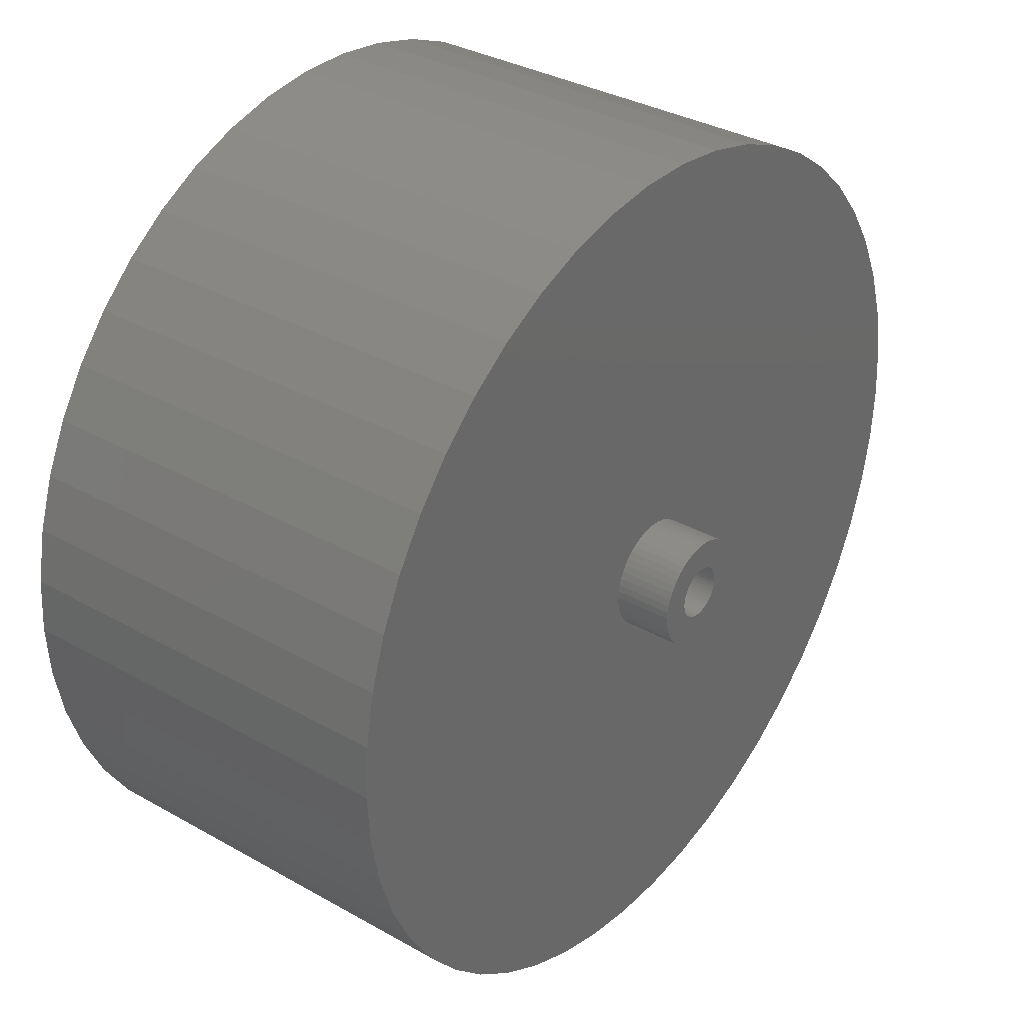
<metadata>
{"format":"stl","ext":"stl","renderer":"f3d","projection":"perspective","resolution":1024,"background":"white","views":[{"elev":33.8,"azim":127.6,"up":"+Y"}]}
</metadata>
<code>
# stl→obj: 450 verts, 900 faces
v 22.5 0 3
v 22.32 2.82 -18
v 22.32 2.82 3
v 22.5 0 -18
v -22.5 0 -18
v -22.32 2.82 3
v -22.32 2.82 -18
v -22.5 0 3
v 1.413 22.46 -18
v -1.413 22.46 3
v 1.413 22.46 3
v -1.413 22.46 -18
v -1.413 -22.46 -18
v 1.413 -22.46 3
v -1.413 -22.46 3
v 1.413 -22.46 -18
v 16.4 15.4 -18
v 14.34 17.34 3
v 16.4 15.4 3
v 14.34 17.34 -18
v -14.34 17.34 -18
v -16.4 15.4 3
v -14.34 17.34 3
v -16.4 15.4 -18
v -6.953 21.4 -18
v -9.58 20.36 3
v -6.953 21.4 3
v -9.58 20.36 -18
v 20.92 8.283 3
v 19.72 10.84 -18
v 19.72 10.84 3
v 20.92 8.283 -18
v 9.58 20.36 -18
v 6.953 21.4 3
v 9.58 20.36 3
v 6.953 21.4 -18
v 12.06 19 -18
v 12.06 19 3
v -20.92 8.283 -18
v -19.72 10.84 3
v -19.72 10.84 -18
v -20.92 8.283 3
v 5 0 3
v 4.961 0.6267 3
v 21.79 5.596 3
v 22.32 -2.82 3
v 4.843 1.243 3
v 4.961 -0.6267 3
v 4.649 1.841 3
v 21.79 -5.596 3
v 4.382 2.409 3
v 18.2 13.23 3
v 4.843 -1.243 3
v 4.045 2.939 3
v 20.92 -8.283 3
v 3.645 3.423 3
v 4.649 -1.841 3
v 3.187 3.853 3
v 19.72 -10.84 3
v 2.679 4.222 3
v 4.382 -2.409 3
v 2.129 4.524 3
v 18.2 -13.23 3
v 4.045 -2.939 3
v 1.545 4.755 3
v 4.216 22.1 3
v 0.9369 4.911 3
v 0.314 4.99 3
v -0.314 4.99 3
v -0.9369 4.911 3
v -4.216 22.1 3
v -1.545 4.755 3
v -2.129 4.524 3
v -2.679 4.222 3
v -12.06 19 3
v -3.187 3.853 3
v -3.645 3.423 3
v -4.045 2.939 3
v -18.2 13.23 3
v 16.4 -15.4 3
v 3.645 -3.423 3
v 14.34 -17.34 3
v 3.187 -3.853 3
v 12.06 -19 3
v 2.679 -4.222 3
v 9.58 -20.36 3
v 2.129 -4.524 3
v 6.953 -21.4 3
v 1.545 -4.755 3
v 4.216 -22.1 3
v 0.9369 -4.911 3
v 0.314 -4.99 3
v -0.314 -4.99 3
v -0.9369 -4.911 3
v -4.216 -22.1 3
v -1.545 -4.755 3
v -6.953 -21.4 3
v -2.129 -4.524 3
v -9.58 -20.36 3
v -2.679 -4.222 3
v -12.06 -19 3
v -3.187 -3.853 3
v -14.34 -17.34 3
v -3.645 -3.423 3
v -16.4 -15.4 3
v -4.045 -2.939 3
v -18.2 -13.23 3
v -4.382 -2.409 3
v -19.72 -10.84 3
v -4.649 -1.841 3
v -20.92 -8.283 3
v -4.843 -1.243 3
v -21.79 -5.596 3
v -4.961 -0.6267 3
v -22.32 -2.82 3
v -5 0 3
v -4.382 2.409 3
v -4.649 1.841 3
v -4.843 1.243 3
v -21.79 5.596 3
v -4.961 0.6267 3
v -4.216 22.1 -18
v -20.92 -8.283 -18
v -21.79 -5.596 -18
v 4.216 -22.1 -18
v 6.953 -21.4 -18
v 9.58 -20.36 -18
v 21.79 5.596 -18
v 18.2 13.23 -18
v 4.216 22.1 -18
v -18.2 13.23 -18
v -21.79 5.596 -18
v -12.06 19 -18
v 22.32 -2.82 -18
v 12.06 -19 -18
v 14.34 -17.34 -18
v 16.4 -15.4 -18
v 20.92 -8.283 -18
v 19.72 -10.84 -18
v 21.79 -5.596 -18
v 18.2 -13.23 -18
v -16.4 -15.4 -18
v -14.34 -17.34 -18
v -18.2 -13.23 -18
v -19.72 -10.84 -18
v 2.875 0 -18
v 2.852 -0.3603 -18
v 2.785 -0.715 -18
v 2.852 0.3603 -18
v 2.673 -1.058 -18
v 2.519 -1.385 -18
v 2.785 0.715 -18
v 2.326 -1.69 -18
v 2.096 -1.968 -18
v 2.673 1.058 -18
v 1.833 -2.215 -18
v 1.54 -2.427 -18
v 2.519 1.385 -18
v 1.224 -2.601 -18
v 0.8884 -2.734 -18
v 2.326 1.69 -18
v 0.5387 -2.824 -18
v 0.1805 -2.869 -18
v -0.1805 -2.869 -18
v -0.5387 -2.824 -18
v -4.216 -22.1 -18
v -0.8884 -2.734 -18
v -6.953 -21.4 -18
v -1.224 -2.601 -18
v -9.58 -20.36 -18
v -1.54 -2.427 -18
v -12.06 -19 -18
v -1.833 -2.215 -18
v -2.096 -1.968 -18
v -2.326 -1.69 -18
v 2.096 1.968 -18
v 1.833 2.215 -18
v 1.54 2.427 -18
v 1.224 2.601 -18
v 0.8884 2.734 -18
v 0.5387 2.824 -18
v 0.1805 2.869 -18
v -0.1805 2.869 -18
v -0.5387 2.824 -18
v -0.8884 2.734 -18
v -1.224 2.601 -18
v -1.54 2.427 -18
v -1.833 2.215 -18
v -2.096 1.968 -18
v -2.326 1.69 -18
v -2.519 1.385 -18
v -2.673 1.058 -18
v -2.785 0.715 -18
v -2.852 0.3603 -18
v -2.875 0 -18
v -2.519 -1.385 -18
v -2.673 -1.058 -18
v -2.785 -0.715 -18
v -2.852 -0.3603 -18
v -22.32 -2.82 -18
v 2.852 0.3603 -21
v 2.875 0 -21
v -2.875 0 -21
v -2.852 0.3603 -21
v 0.1805 2.869 -21
v -0.1805 2.869 -21
v -0.1805 -2.869 -21
v 0.1805 -2.869 -21
v 2.096 1.968 -21
v 1.833 2.215 -21
v -1.833 2.215 -21
v -2.096 1.968 -21
v -0.8884 2.734 -21
v -1.224 2.601 -21
v 2.519 1.385 -21
v 2.673 1.058 -21
v 2.785 0.715 -21
v 1.224 2.601 -21
v 0.8884 2.734 -21
v 0.5387 2.824 -21
v 1.54 2.427 -21
v -2.673 1.058 -21
v -2.519 1.385 -21
v -2.785 0.715 -21
v -0.5387 2.824 -21
v 0.5387 -2.824 -21
v 2.326 1.69 -21
v -2.326 1.69 -21
v -1.54 2.427 -21
v 2.852 -0.3603 -21
v 1.224 -2.601 -21
v 1.54 -2.427 -21
v 1.833 -2.215 -21
v 2.096 -1.968 -21
v 2.785 -0.715 -21
v 1.35 0 -21
v 1.339 -0.1692 -21
v 1.308 -0.3357 -21
v 2.673 -1.058 -21
v 1.339 0.1692 -21
v 1.255 -0.497 -21
v 2.519 -1.385 -21
v 1.183 -0.6504 -21
v 2.326 -1.69 -21
v 1.308 0.3357 -21
v 1.092 -0.7935 -21
v 0.9841 -0.9241 -21
v 1.255 0.497 -21
v 0.8605 -1.04 -21
v 1.183 0.6504 -21
v 0.7234 -1.14 -21
v 0.5748 -1.222 -21
v 0.8884 -2.734 -21
v 0.4172 -1.284 -21
v 0.253 -1.326 -21
v 0.08477 -1.347 -21
v -0.08477 -1.347 -21
v -0.253 -1.326 -21
v -0.5387 -2.824 -21
v -0.4172 -1.284 -21
v -0.8884 -2.734 -21
v -0.5748 -1.222 -21
v -1.224 -2.601 -21
v -0.7234 -1.14 -21
v -1.54 -2.427 -21
v -0.8605 -1.04 -21
v -1.833 -2.215 -21
v -0.9841 -0.9241 -21
v -2.096 -1.968 -21
v -1.092 -0.7935 -21
v -2.326 -1.69 -21
v -1.183 -0.6504 -21
v -2.519 -1.385 -21
v 1.092 0.7935 -21
v 0.9841 0.9241 -21
v 0.8605 1.04 -21
v 0.7234 1.14 -21
v 0.5748 1.222 -21
v 0.4172 1.284 -21
v 0.253 1.326 -21
v 0.08477 1.347 -21
v -0.08477 1.347 -21
v -0.253 1.326 -21
v -0.4172 1.284 -21
v -0.5748 1.222 -21
v -0.7234 1.14 -21
v -0.8605 1.04 -21
v -0.9841 0.9241 -21
v -1.092 0.7935 -21
v -1.183 0.6504 -21
v -1.255 0.497 -21
v -1.308 0.3357 -21
v -1.339 0.1692 -21
v -1.35 0 -21
v -1.255 -0.497 -21
v -2.673 -1.058 -21
v -1.308 -0.3357 -21
v -2.785 -0.715 -21
v -1.339 -0.1692 -21
v -2.852 -0.3603 -21
v 3 0 0
v 5 0 0
v 4.961 0.6267 0
v 2.976 0.376 0
v 4.843 1.243 0
v 4.961 -0.6267 0
v 2.906 0.7461 0
v 4.649 1.841 0
v 2.976 -0.376 0
v 2.789 1.104 0
v 4.382 2.409 0
v 4.843 -1.243 0
v 2.629 1.445 0
v 4.045 2.939 0
v 2.906 -0.7461 0
v 2.427 1.763 0
v 3.645 3.423 0
v 4.649 -1.841 0
v 2.187 2.054 0
v 3.187 3.853 0
v 2.789 -1.104 0
v 4.382 -2.409 0
v 1.912 2.312 0
v 2.679 4.222 0
v 1.607 2.533 0
v 2.129 4.524 0
v 1.277 2.714 0
v 1.545 4.755 0
v 0.9271 2.853 0
v 0.9369 4.911 0
v 0.5621 2.947 0
v 0.314 4.99 0
v 0.1884 2.994 0
v -0.1884 2.994 0
v -0.314 4.99 0
v -0.5621 2.947 0
v -0.9369 4.911 0
v -0.9271 2.853 0
v -1.545 4.755 0
v -1.277 2.714 0
v -2.129 4.524 0
v -1.607 2.533 0
v -2.679 4.222 0
v -1.912 2.312 0
v -3.187 3.853 0
v -2.187 2.054 0
v -3.645 3.423 0
v -2.427 1.763 0
v -4.045 2.939 0
v -2.629 1.445 0
v -4.382 2.409 0
v -2.789 1.104 0
v 2.629 -1.445 0
v 4.045 -2.939 0
v 2.427 -1.763 0
v 3.645 -3.423 0
v 2.187 -2.054 0
v 3.187 -3.853 0
v 1.912 -2.312 0
v 2.679 -4.222 0
v 1.607 -2.533 0
v 2.129 -4.524 0
v 1.277 -2.714 0
v 1.545 -4.755 0
v 0.9271 -2.853 0
v 0.9369 -4.911 0
v 0.5621 -2.947 0
v 0.314 -4.99 0
v 0.1884 -2.994 0
v -0.1884 -2.994 0
v -0.314 -4.99 0
v -0.5621 -2.947 0
v -0.9369 -4.911 0
v -0.9271 -2.853 0
v -1.545 -4.755 0
v -1.277 -2.714 0
v -2.129 -4.524 0
v -1.607 -2.533 0
v -2.679 -4.222 0
v -1.912 -2.312 0
v -3.187 -3.853 0
v -2.187 -2.054 0
v -3.645 -3.423 0
v -2.427 -1.763 0
v -4.045 -2.939 0
v -2.629 -1.445 0
v -4.382 -2.409 0
v -2.789 -1.104 0
v -4.649 -1.841 0
v -2.906 -0.7461 0
v -4.843 -1.243 0
v -2.976 -0.376 0
v -4.961 -0.6267 0
v -3 0 0
v -4.649 1.841 0
v -2.906 0.7461 0
v -4.843 1.243 0
v -2.976 0.376 0
v -4.961 0.6267 0
v -5 0 0
v 1.35 0 -0.85
v 1.339 0.1692 -0.85
v -0.08477 -1.347 -0.85
v 0.08477 -1.347 -0.85
v 1.339 -0.1692 -0.85
v -1.339 -0.1692 -0.85
v -1.35 0 -0.85
v 0.08477 1.347 -0.85
v 1.183 0.6504 -0.85
v 0.8605 -1.04 -0.85
v -1.339 0.1692 -0.85
v -0.8605 1.04 -0.85
v 0.9841 0.9241 -0.85
v 0.8605 1.04 -0.85
v 1.183 -0.6504 -0.85
v 0.7234 -1.14 -0.85
v 0.4172 -1.284 -0.85
v -0.8605 -1.04 -0.85
v -0.9841 -0.9241 -0.85
v -1.183 -0.6504 -0.85
v -1.255 -0.497 -0.85
v -0.4172 -1.284 -0.85
v -1.183 0.6504 -0.85
v 0.4172 1.284 -0.85
v 0.253 1.326 -0.85
v 1.308 -0.3357 -0.85
v 1.255 -0.497 -0.85
v 1.092 -0.7935 -0.85
v 0.253 -1.326 -0.85
v -1.308 0.3357 -0.85
v -0.7234 1.14 -0.85
v -0.08477 1.347 -0.85
v -0.4172 1.284 -0.85
v -1.255 0.497 -0.85
v -1.092 0.7935 -0.85
v 0.7234 1.14 -0.85
v 0.5748 1.222 -0.85
v 1.255 0.497 -0.85
v 0.9841 -0.9241 -0.85
v -1.308 -0.3357 -0.85
v -1.092 -0.7935 -0.85
v -0.5748 -1.222 -0.85
v -0.253 -1.326 -0.85
v -0.9841 0.9241 -0.85
v 1.092 0.7935 -0.85
v 0.5748 -1.222 -0.85
v -0.7234 -1.14 -0.85
v -0.5748 1.222 -0.85
v -0.253 1.326 -0.85
v 1.308 0.3357 -0.85
f 1 2 3
f 2 1 4
f 5 6 7
f 6 5 8
f 9 10 11
f 10 9 12
f 13 14 15
f 14 13 16
f 17 18 19
f 18 17 20
f 21 22 23
f 22 21 24
f 25 26 27
f 26 25 28
f 29 30 31
f 30 29 32
f 33 34 35
f 34 33 36
f 37 35 38
f 35 37 33
f 39 40 41
f 40 39 42
f 43 1 3
f 44 3 45
f 1 43 46
f 47 45 29
f 48 46 43
f 49 29 31
f 46 48 50
f 51 31 52
f 53 50 48
f 54 52 19
f 50 53 55
f 56 19 18
f 57 55 53
f 58 18 38
f 55 57 59
f 60 38 35
f 61 59 57
f 62 35 34
f 59 61 63
f 64 63 61
f 3 44 43
f 45 47 44
f 29 49 47
f 31 51 49
f 65 34 66
f 52 54 51
f 19 56 54
f 18 58 56
f 38 60 58
f 35 62 60
f 34 65 62
f 67 66 11
f 66 67 65
f 11 68 67
f 11 69 68
f 10 69 11
f 69 10 70
f 71 70 10
f 70 71 72
f 27 72 71
f 72 27 73
f 26 73 27
f 73 26 74
f 75 74 26
f 74 75 76
f 23 76 75
f 76 23 77
f 22 77 23
f 77 22 78
f 79 78 22
f 63 64 80
f 81 80 64
f 80 81 82
f 83 82 81
f 82 83 84
f 85 84 83
f 84 85 86
f 87 86 85
f 86 87 88
f 89 88 87
f 88 89 90
f 91 90 89
f 90 91 14
f 92 14 91
f 93 14 92
f 15 93 94
f 93 15 14
f 95 94 96
f 97 96 98
f 99 98 100
f 101 100 102
f 103 102 104
f 105 104 106
f 94 95 15
f 107 106 108
f 109 108 110
f 111 110 112
f 113 112 114
f 115 114 116
f 78 79 117
f 96 97 95
f 40 117 79
f 98 99 97
f 117 40 118
f 100 101 99
f 42 118 40
f 102 103 101
f 118 42 119
f 104 105 103
f 120 119 42
f 106 107 105
f 119 120 121
f 108 109 107
f 6 121 120
f 110 111 109
f 121 6 116
f 112 113 111
f 8 116 6
f 114 115 113
f 116 8 115
f 122 27 71
f 27 122 25
f 123 113 124
f 113 123 111
f 16 90 14
f 90 16 125
f 126 86 88
f 86 126 127
f 45 32 29
f 32 45 128
f 3 128 45
f 128 3 2
f 52 17 19
f 17 52 129
f 31 129 52
f 129 31 30
f 36 66 34
f 66 36 130
f 130 11 66
f 11 130 9
f 20 38 18
f 38 20 37
f 41 79 131
f 79 41 40
f 131 22 24
f 22 131 79
f 132 42 39
f 42 132 120
f 7 120 132
f 120 7 6
f 28 75 26
f 75 28 133
f 133 23 75
f 23 133 21
f 12 71 10
f 71 12 122
f 46 4 1
f 4 46 134
f 127 84 86
f 84 127 135
f 136 80 82
f 80 136 137
f 59 138 55
f 138 59 139
f 55 140 50
f 140 55 138
f 80 141 63
f 141 80 137
f 142 103 105
f 103 142 143
f 144 109 145
f 109 144 107
f 146 4 134
f 147 134 140
f 4 146 2
f 148 140 138
f 149 2 146
f 150 138 139
f 2 149 128
f 151 139 141
f 152 128 149
f 153 141 137
f 128 152 32
f 154 137 136
f 155 32 152
f 156 136 135
f 32 155 30
f 157 135 127
f 158 30 155
f 159 127 126
f 30 158 129
f 160 126 125
f 161 129 158
f 129 161 17
f 134 147 146
f 140 148 147
f 138 150 148
f 139 151 150
f 141 153 151
f 137 154 153
f 136 156 154
f 135 157 156
f 162 125 16
f 127 159 157
f 126 160 159
f 125 162 160
f 16 163 162
f 16 164 163
f 13 164 16
f 164 13 165
f 166 165 13
f 165 166 167
f 168 167 166
f 167 168 169
f 170 169 168
f 169 170 171
f 172 171 170
f 171 172 173
f 143 173 172
f 173 143 174
f 174 142 175
f 142 174 143
f 176 17 161
f 17 176 20
f 177 20 176
f 20 177 37
f 178 37 177
f 37 178 33
f 179 33 178
f 33 179 36
f 180 36 179
f 36 180 130
f 181 130 180
f 130 181 9
f 182 9 181
f 183 9 182
f 12 183 184
f 122 184 185
f 25 185 186
f 183 12 9
f 28 186 187
f 133 187 188
f 21 188 189
f 24 189 190
f 131 190 191
f 41 191 192
f 39 192 193
f 132 193 194
f 184 122 12
f 7 194 195
f 144 175 142
f 175 144 196
f 185 25 122
f 145 196 144
f 186 28 25
f 196 145 197
f 187 133 28
f 123 197 145
f 188 21 133
f 197 123 198
f 189 24 21
f 124 198 123
f 190 131 24
f 198 124 199
f 191 41 131
f 200 199 124
f 192 39 41
f 199 200 195
f 193 132 39
f 5 195 200
f 194 7 132
f 195 5 7
f 125 88 90
f 88 125 126
f 50 134 46
f 134 50 140
f 135 82 84
f 82 135 136
f 63 139 59
f 139 63 141
f 166 15 95
f 15 166 13
f 170 97 99
f 97 170 168
f 168 95 97
f 95 168 166
f 142 107 144
f 107 142 105
f 145 111 123
f 111 145 109
f 124 115 200
f 115 124 113
f 200 8 5
f 8 200 115
f 172 99 101
f 99 172 170
f 143 101 103
f 101 143 172
f 146 201 149
f 201 146 202
f 203 194 204
f 194 203 195
f 205 183 182
f 183 205 206
f 207 163 164
f 163 207 208
f 209 177 176
f 177 209 210
f 211 189 188
f 189 211 212
f 213 186 185
f 186 213 214
f 155 215 158
f 215 155 216
f 149 217 152
f 217 149 201
f 218 180 179
f 180 218 219
f 219 181 180
f 181 219 220
f 221 179 178
f 179 221 218
f 222 191 223
f 191 222 192
f 224 192 222
f 192 224 193
f 206 184 183
f 184 206 225
f 208 162 163
f 162 208 226
f 152 216 155
f 216 152 217
f 161 209 176
f 209 161 227
f 158 227 161
f 227 158 215
f 220 182 181
f 182 220 205
f 210 178 177
f 178 210 221
f 223 190 228
f 190 223 191
f 228 189 212
f 189 228 190
f 204 193 224
f 193 204 194
f 214 187 186
f 187 214 229
f 229 188 187
f 188 229 211
f 225 185 184
f 185 225 213
f 147 202 146
f 202 147 230
f 231 157 159
f 157 231 232
f 233 154 156
f 154 233 234
f 148 230 147
f 230 148 235
f 236 202 230
f 237 230 235
f 202 236 201
f 238 235 239
f 240 201 236
f 241 239 242
f 201 240 217
f 243 242 244
f 245 217 240
f 246 244 234
f 217 245 216
f 247 234 233
f 248 216 245
f 249 233 232
f 216 248 215
f 250 215 248
f 230 237 236
f 235 238 237
f 239 241 238
f 251 232 231
f 242 243 241
f 244 246 243
f 234 247 246
f 252 231 253
f 233 249 247
f 232 251 249
f 231 252 251
f 254 253 226
f 253 254 252
f 226 255 254
f 208 255 226
f 208 256 255
f 208 257 256
f 207 257 208
f 207 258 257
f 259 258 207
f 258 259 260
f 261 260 259
f 260 261 262
f 263 262 261
f 262 263 264
f 265 264 263
f 264 265 266
f 267 266 265
f 266 267 268
f 269 268 267
f 268 269 270
f 271 270 269
f 270 271 272
f 273 272 271
f 215 250 227
f 274 227 250
f 227 274 209
f 275 209 274
f 209 275 210
f 276 210 275
f 210 276 221
f 277 221 276
f 221 277 218
f 278 218 277
f 218 278 219
f 279 219 278
f 219 279 220
f 280 220 279
f 280 205 220
f 281 205 280
f 282 205 281
f 282 206 205
f 283 206 282
f 225 283 284
f 283 225 206
f 213 284 285
f 214 285 286
f 229 286 287
f 284 213 225
f 211 287 288
f 212 288 289
f 228 289 290
f 285 214 213
f 223 290 291
f 222 291 292
f 224 292 293
f 204 293 294
f 272 273 295
f 286 229 214
f 296 295 273
f 287 211 229
f 295 296 297
f 288 212 211
f 298 297 296
f 289 228 212
f 297 298 299
f 290 223 228
f 300 299 298
f 291 222 223
f 299 300 294
f 292 224 222
f 203 294 300
f 293 204 224
f 294 203 204
f 151 239 150
f 239 151 242
f 154 244 153
f 244 154 234
f 269 173 174
f 173 269 267
f 271 196 273
f 196 271 175
f 296 198 298
f 198 296 197
f 253 159 160
f 159 253 231
f 226 160 162
f 160 226 253
f 232 156 157
f 156 232 233
f 150 235 148
f 235 150 239
f 153 242 151
f 242 153 244
f 263 167 169
f 167 263 261
f 261 165 167
f 165 261 259
f 273 197 296
f 197 273 196
f 298 199 300
f 199 298 198
f 300 195 203
f 195 300 199
f 267 171 173
f 171 267 265
f 259 164 165
f 164 259 207
f 269 175 271
f 175 269 174
f 265 169 171
f 169 265 263
f 301 302 303
f 304 303 305
f 302 301 306
f 307 305 308
f 309 306 301
f 310 308 311
f 306 309 312
f 313 311 314
f 315 312 309
f 316 314 317
f 312 315 318
f 319 317 320
f 321 318 315
f 318 321 322
f 303 304 301
f 305 307 304
f 308 310 307
f 323 320 324
f 311 313 310
f 314 316 313
f 317 319 316
f 325 324 326
f 320 323 319
f 324 325 323
f 327 326 328
f 326 327 325
f 329 328 330
f 328 329 327
f 330 331 329
f 332 331 330
f 332 333 331
f 332 334 333
f 335 334 332
f 335 336 334
f 337 336 335
f 336 337 338
f 339 338 337
f 338 339 340
f 341 340 339
f 340 341 342
f 343 342 341
f 342 343 344
f 345 344 343
f 344 345 346
f 347 346 345
f 346 347 348
f 349 348 347
f 348 349 350
f 350 351 352
f 351 350 349
f 353 322 321
f 322 353 354
f 355 354 353
f 354 355 356
f 357 356 355
f 356 357 358
f 359 358 357
f 358 359 360
f 361 360 359
f 360 361 362
f 363 362 361
f 362 363 364
f 365 364 363
f 364 365 366
f 367 366 365
f 367 368 366
f 369 368 367
f 370 368 369
f 370 371 368
f 372 371 370
f 373 372 374
f 372 373 371
f 375 374 376
f 374 375 373
f 377 376 378
f 379 378 380
f 376 377 375
f 381 380 382
f 383 382 384
f 385 384 386
f 378 379 377
f 387 386 388
f 389 388 390
f 391 390 392
f 380 381 379
f 393 392 394
f 395 352 351
f 352 395 396
f 382 383 381
f 397 396 395
f 384 385 383
f 396 397 398
f 386 387 385
f 399 398 397
f 388 389 387
f 398 399 394
f 390 391 389
f 400 394 399
f 392 393 391
f 394 400 393
f 401 301 402
f 403 369 404
f 369 403 370
f 309 301 405
f 406 407 394
f 331 333 408
f 310 313 409
f 359 357 410
f 411 398 394
f 412 344 346
f 413 319 414
f 304 307 402
f 353 321 415
f 361 410 416
f 367 365 417
f 361 359 410
f 418 419 382
f 420 421 388
f 372 422 374
f 423 350 352
f 424 331 425
f 329 331 424
f 313 316 409
f 301 304 402
f 315 309 405
f 315 405 426
f 321 315 427
f 321 427 415
f 357 355 428
f 367 417 429
f 367 429 404
f 365 363 417
f 363 361 416
f 374 422 376
f 411 396 398
f 411 430 396
f 412 431 342
f 333 432 408
f 432 333 334
f 433 338 340
f 412 342 344
f 434 352 396
f 434 423 352
f 435 346 348
f 327 329 424
f 425 331 408
f 436 327 437
f 438 310 409
f 301 401 405
f 315 426 427
f 355 415 428
f 355 353 415
f 357 428 439
f 357 439 410
f 369 367 404
f 388 421 390
f 440 406 390
f 382 441 384
f 441 420 384
f 378 418 380
f 380 418 382
f 422 442 376
f 403 443 372
f 370 403 372
f 433 336 338
f 407 411 394
f 430 434 396
f 423 435 348
f 423 348 350
f 435 444 346
f 444 412 346
f 323 325 414
f 319 323 414
f 414 325 436
f 325 327 436
f 437 327 424
f 316 319 445
f 409 316 445
f 307 310 438
f 363 416 446
f 363 446 417
f 390 406 392
f 392 406 394
f 384 420 386
f 386 420 388
f 376 447 378
f 447 418 378
f 443 422 372
f 431 448 340
f 432 334 336
f 433 449 336
f 449 432 336
f 445 319 413
f 450 307 438
f 402 307 450
f 421 440 390
f 419 441 382
f 442 447 376
f 431 340 342
f 448 433 340
f 236 402 240
f 402 236 401
f 407 293 411
f 293 407 294
f 282 408 432
f 408 282 281
f 256 403 404
f 403 256 257
f 276 413 414
f 413 276 275
f 288 412 444
f 412 288 287
f 285 433 448
f 433 285 284
f 246 415 243
f 415 246 428
f 248 409 250
f 409 248 438
f 240 450 245
f 450 240 402
f 250 445 274
f 445 250 409
f 279 437 424
f 437 279 278
f 277 414 436
f 414 277 276
f 434 290 423
f 290 434 291
f 284 449 433
f 449 284 283
f 238 405 237
f 405 238 426
f 252 417 446
f 417 252 254
f 251 446 416
f 446 251 252
f 245 438 248
f 438 245 450
f 274 413 275
f 413 274 445
f 280 424 425
f 424 280 279
f 281 425 408
f 425 281 280
f 278 436 437
f 436 278 277
f 423 289 435
f 289 423 290
f 435 288 444
f 288 435 289
f 430 291 434
f 291 430 292
f 411 292 430
f 292 411 293
f 286 448 431
f 448 286 285
f 287 431 412
f 431 287 286
f 283 432 449
f 432 283 282
f 237 401 236
f 401 237 405
f 247 428 246
f 428 247 439
f 421 297 440
f 297 421 295
f 249 416 410
f 416 249 251
f 247 410 439
f 410 247 249
f 243 427 241
f 427 243 415
f 419 270 441
f 270 419 268
f 441 272 420
f 272 441 270
f 255 404 429
f 404 255 256
f 241 426 238
f 426 241 427
f 257 443 403
f 443 257 258
f 260 442 422
f 442 260 262
f 264 418 447
f 418 264 266
f 258 422 443
f 422 258 260
f 266 419 418
f 419 266 268
f 420 295 421
f 295 420 272
f 440 299 406
f 299 440 297
f 406 294 407
f 294 406 299
f 254 429 417
f 429 254 255
f 262 447 442
f 447 262 264
f 119 395 118
f 395 119 397
f 311 54 314
f 54 311 51
f 328 62 65
f 62 328 326
f 341 72 73
f 72 341 339
f 118 351 117
f 351 118 395
f 306 43 302
f 43 306 48
f 362 89 87
f 89 362 364
f 320 56 58
f 56 320 317
f 332 67 68
f 67 332 330
f 78 347 77
f 347 78 349
f 347 76 77
f 76 347 345
f 302 44 303
f 44 302 43
f 322 57 318
f 57 322 61
f 371 94 93
f 94 371 373
f 364 91 89
f 91 364 366
f 314 56 317
f 56 314 54
f 335 68 69
f 68 335 332
f 330 65 67
f 65 330 328
f 324 58 60
f 58 324 320
f 326 60 62
f 60 326 324
f 116 399 121
f 399 116 400
f 337 69 70
f 69 337 335
f 339 70 72
f 70 339 337
f 343 73 74
f 73 343 341
f 345 74 76
f 74 345 343
f 312 48 306
f 48 312 53
f 356 64 354
f 64 356 81
f 354 61 322
f 61 354 64
f 373 96 94
f 96 373 375
f 366 92 91
f 92 366 368
f 308 51 311
f 51 308 49
f 305 49 308
f 49 305 47
f 303 47 305
f 47 303 44
f 121 397 119
f 397 121 399
f 117 349 78
f 349 117 351
f 375 98 96
f 98 375 377
f 114 400 116
f 400 114 393
f 110 391 112
f 391 110 389
f 104 385 106
f 385 104 383
f 356 83 81
f 83 356 358
f 360 87 85
f 87 360 362
f 318 53 312
f 53 318 57
f 381 104 102
f 104 381 383
f 368 93 92
f 93 368 371
f 379 102 100
f 102 379 381
f 377 100 98
f 100 377 379
f 112 393 114
f 393 112 391
f 106 387 108
f 387 106 385
f 108 389 110
f 389 108 387
f 358 85 83
f 85 358 360

</code>
